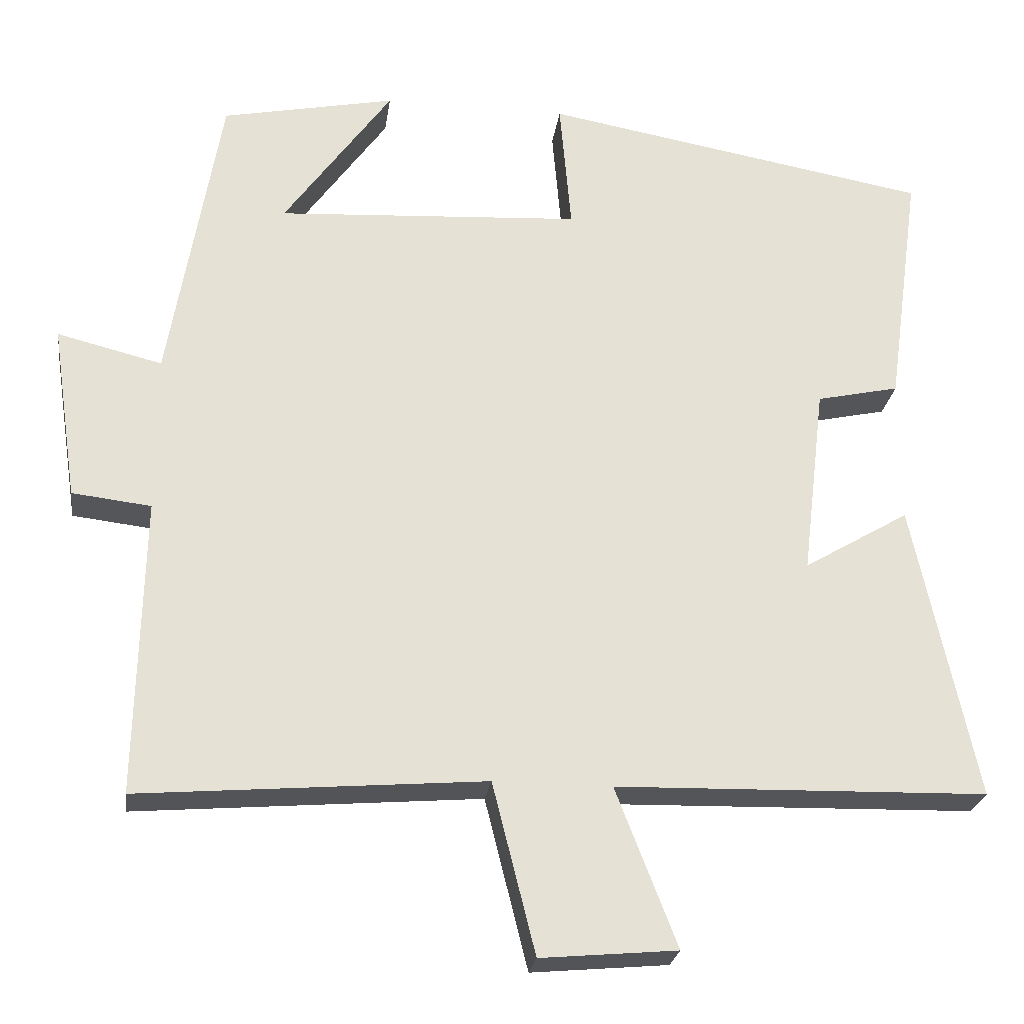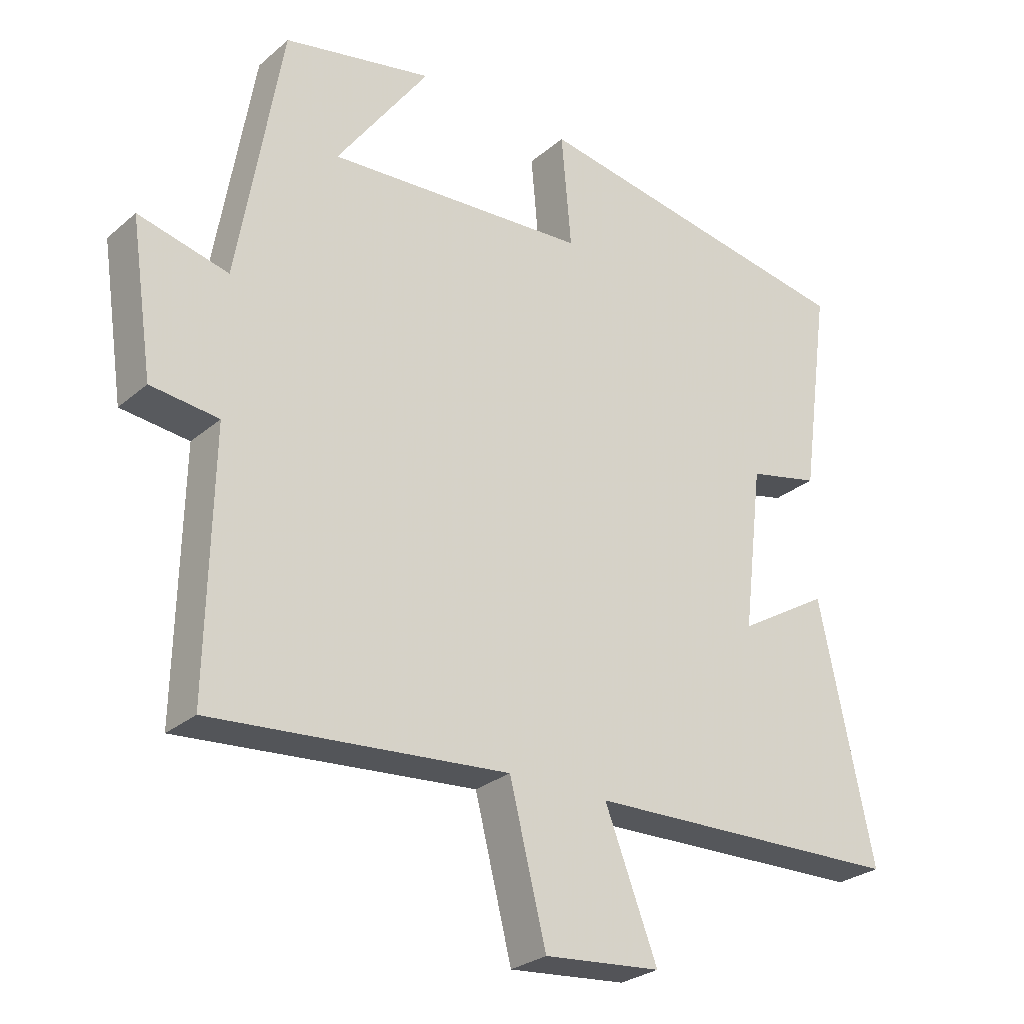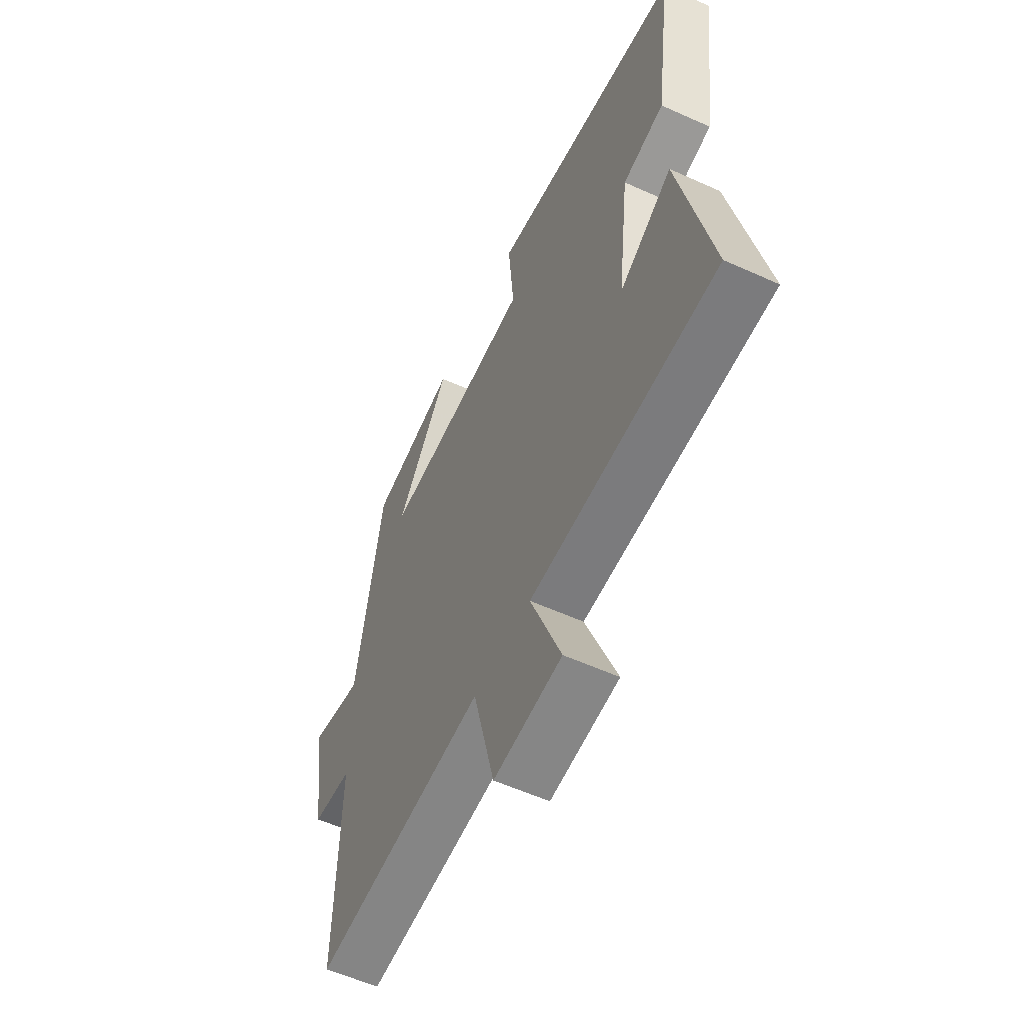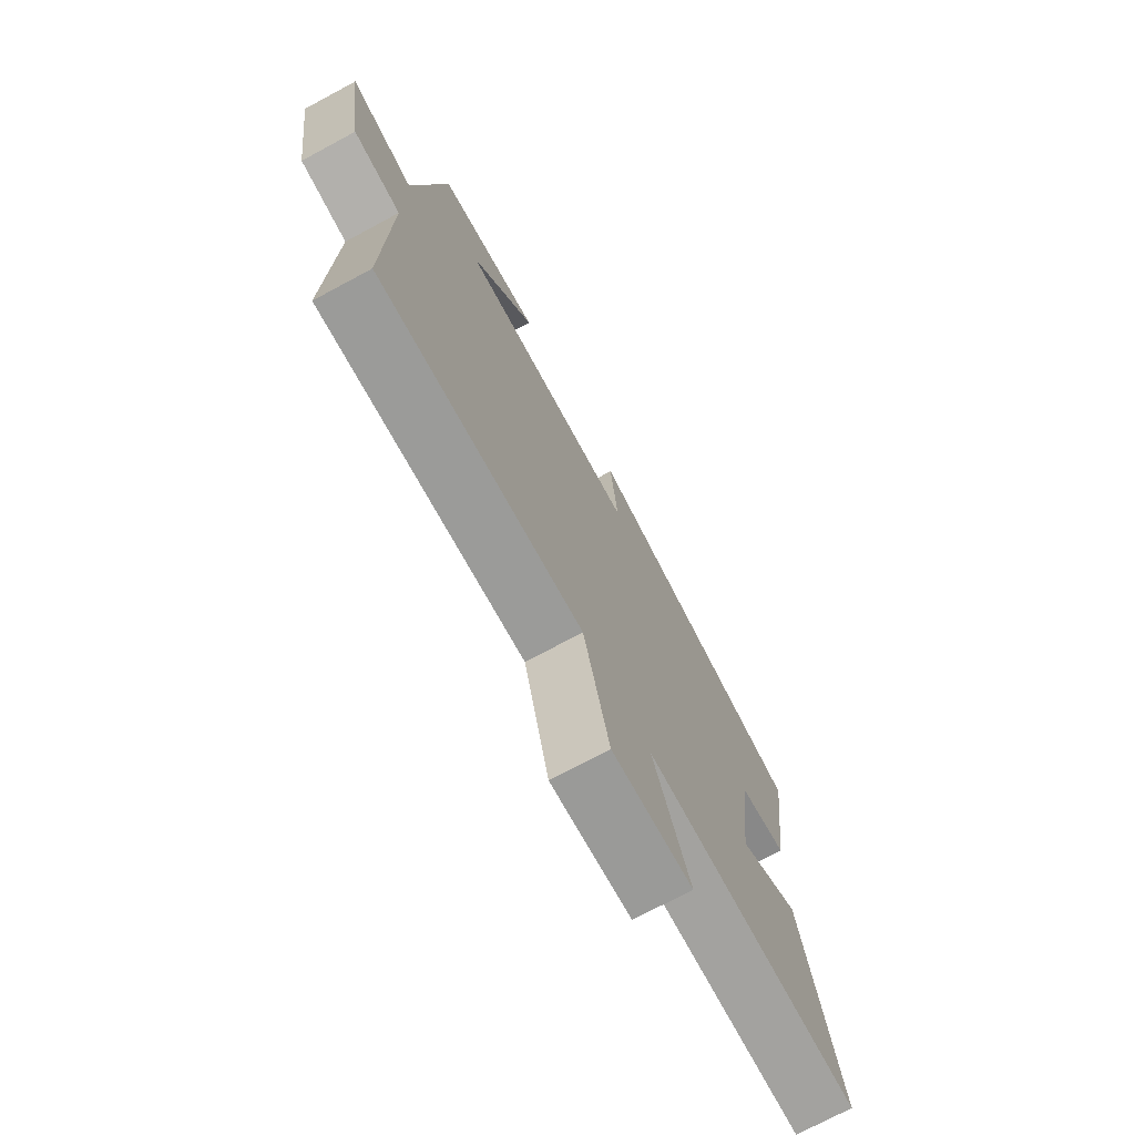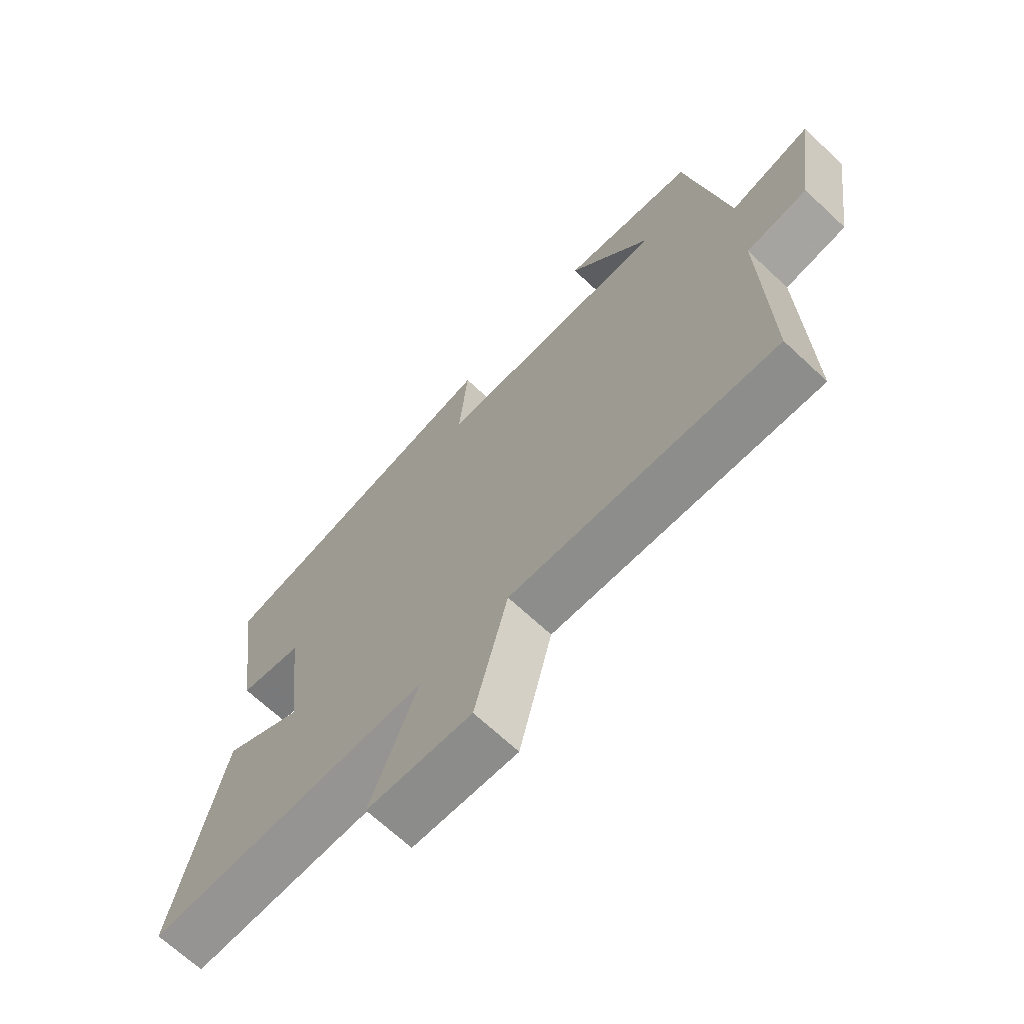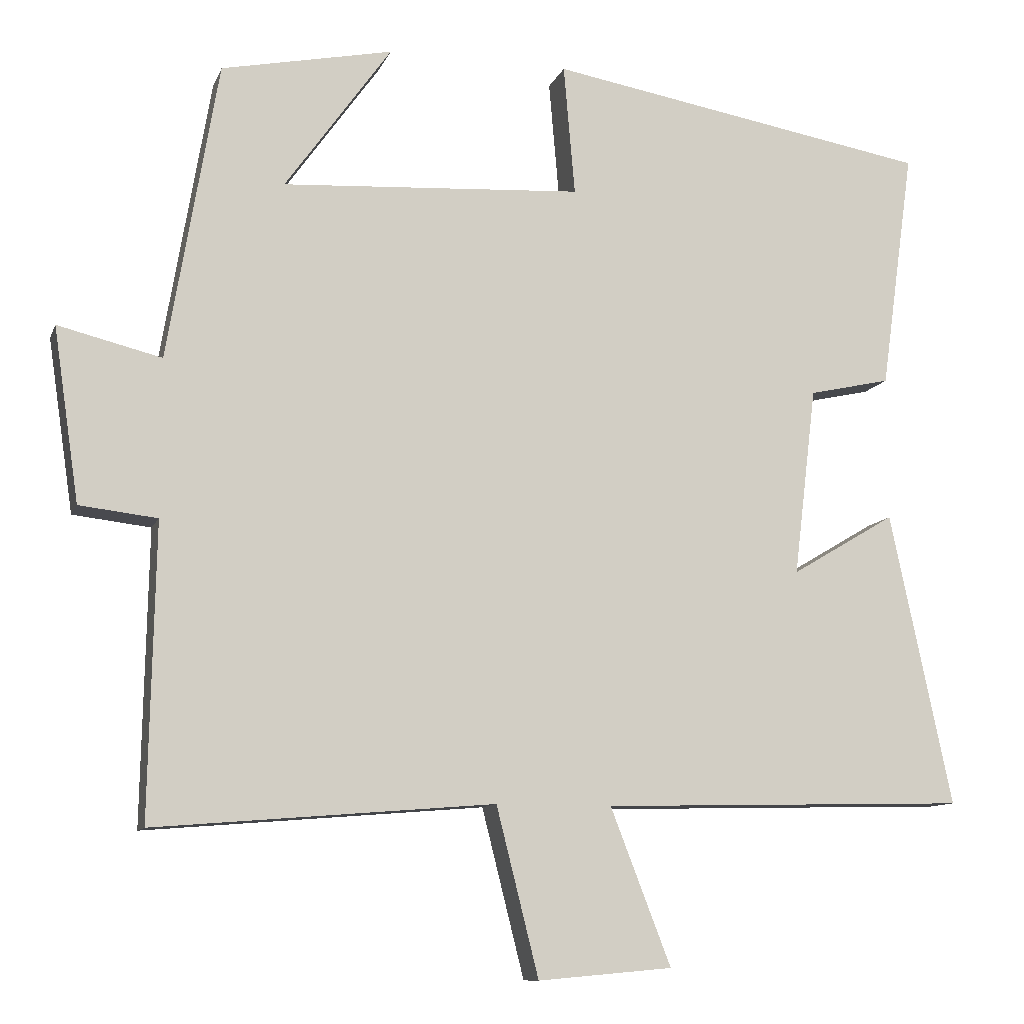
<metadata>
{"format":"obj","ext":"obj","renderer":"f3d","projection":"perspective","resolution":1024,"background":"white","views":[{"elev":-24.9,"azim":172.2,"up":"+Z"},{"elev":-27.3,"azim":142.2,"up":"+Z"},{"elev":-57.2,"azim":-115.2,"up":"+Z"},{"elev":-73.5,"azim":118.2,"up":"+Z"},{"elev":-68.3,"azim":46.9,"up":"+Z"},{"elev":-10.3,"azim":164.3,"up":"+Z"}]}
</metadata>
<code>
v 0.508 0.07 -0.537
v 0.058 0.07 -0.5
v 0.002 0.07 -0.723
v -0.176 0.07 -0.707
v -0.096 0.07 -0.5
v -0.582 0.07 -0.488
v -0.5 0.07 -0.099
v -0.362 0.07 -0.181
v -0.392 0.07 0.069
v -0.5 0.07 0.093
v -0.544 0.07 0.411
v -0.036 0.07 0.5
v -0.051 0.07 0.327
v 0.347 0.07 0.303
v 0.206 0.07 0.5
v 0.433 0.07 0.454
v 0.5 0.07 0.059
v 0.637 0.07 0.093
v 0.603 0.07 -0.137
v 0.5 0.07 -0.149
v 0.508 0 -0.537
v 0.058 0 -0.5
v 0.002 0 -0.723
v -0.176 0 -0.707
v -0.096 0 -0.5
v -0.582 0 -0.488
v -0.5 0 -0.099
v -0.362 0 -0.181
v -0.392 0 0.069
v -0.5 0 0.093
v -0.544 0 0.411
v -0.036 0 0.5
v -0.051 0 0.327
v 0.347 0 0.303
v 0.206 0 0.5
v 0.433 0 0.454
v 0.5 0 0.059
v 0.637 0 0.093
v 0.603 0 -0.137
v 0.5 0 -0.149
f 17 18 19 20
f 16 17 20
f 16 20 1 2
f 14 15 16
f 14 16 2
f 13 14 2
f 11 12 13
f 10 11 13
f 9 10 13
f 8 9 13 2
f 7 8 2
f 6 7 2
f 5 6 2
f 2 3 4 5
f 40 39 38 37
f 40 37 36
f 22 21 40 36
f 36 35 34
f 22 36 34
f 22 34 33
f 33 32 31
f 33 31 30
f 33 30 29
f 22 33 29 28
f 22 28 27
f 22 27 26
f 22 26 25
f 25 24 23 22
f 1 21 22 2
f 2 22 23 3
f 3 23 24 4
f 4 24 25 5
f 5 25 26 6
f 6 26 27 7
f 7 27 28 8
f 8 28 29 9
f 9 29 30 10
f 10 30 31 11
f 11 31 32 12
f 12 32 33 13
f 13 33 34 14
f 14 34 35 15
f 15 35 36 16
f 16 36 37 17
f 17 37 38 18
f 18 38 39 19
f 19 39 40 20
f 20 40 21 1

</code>
